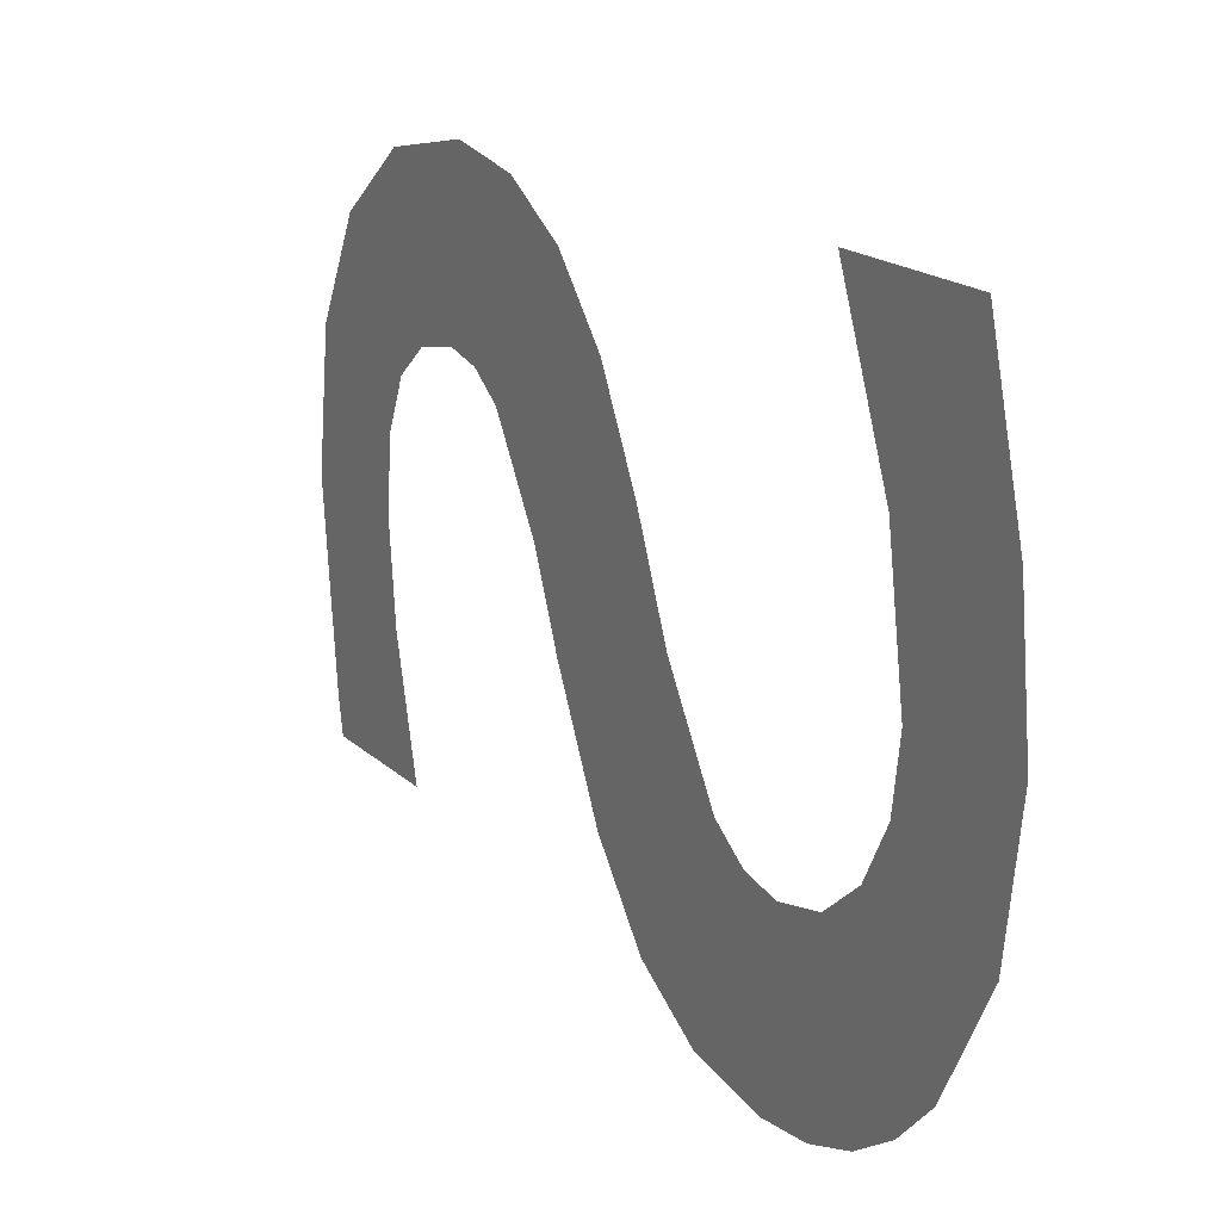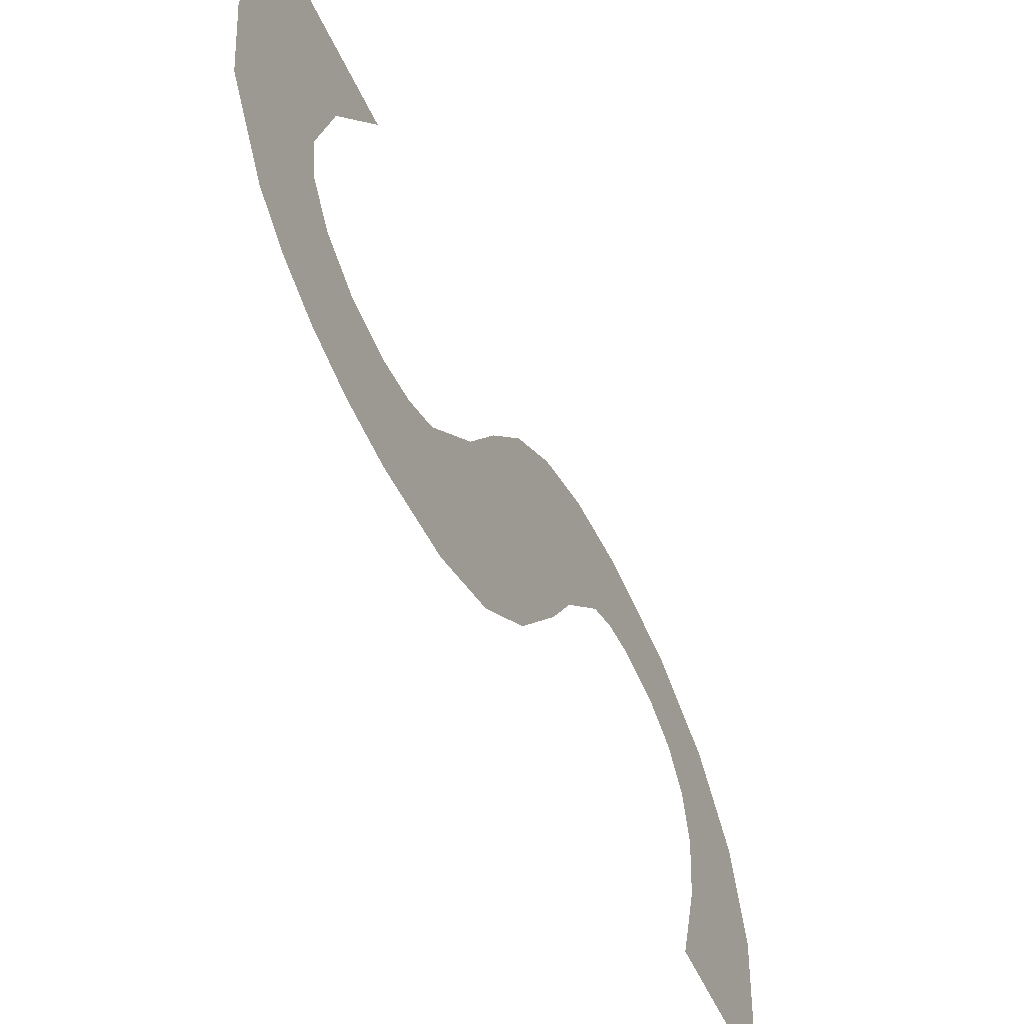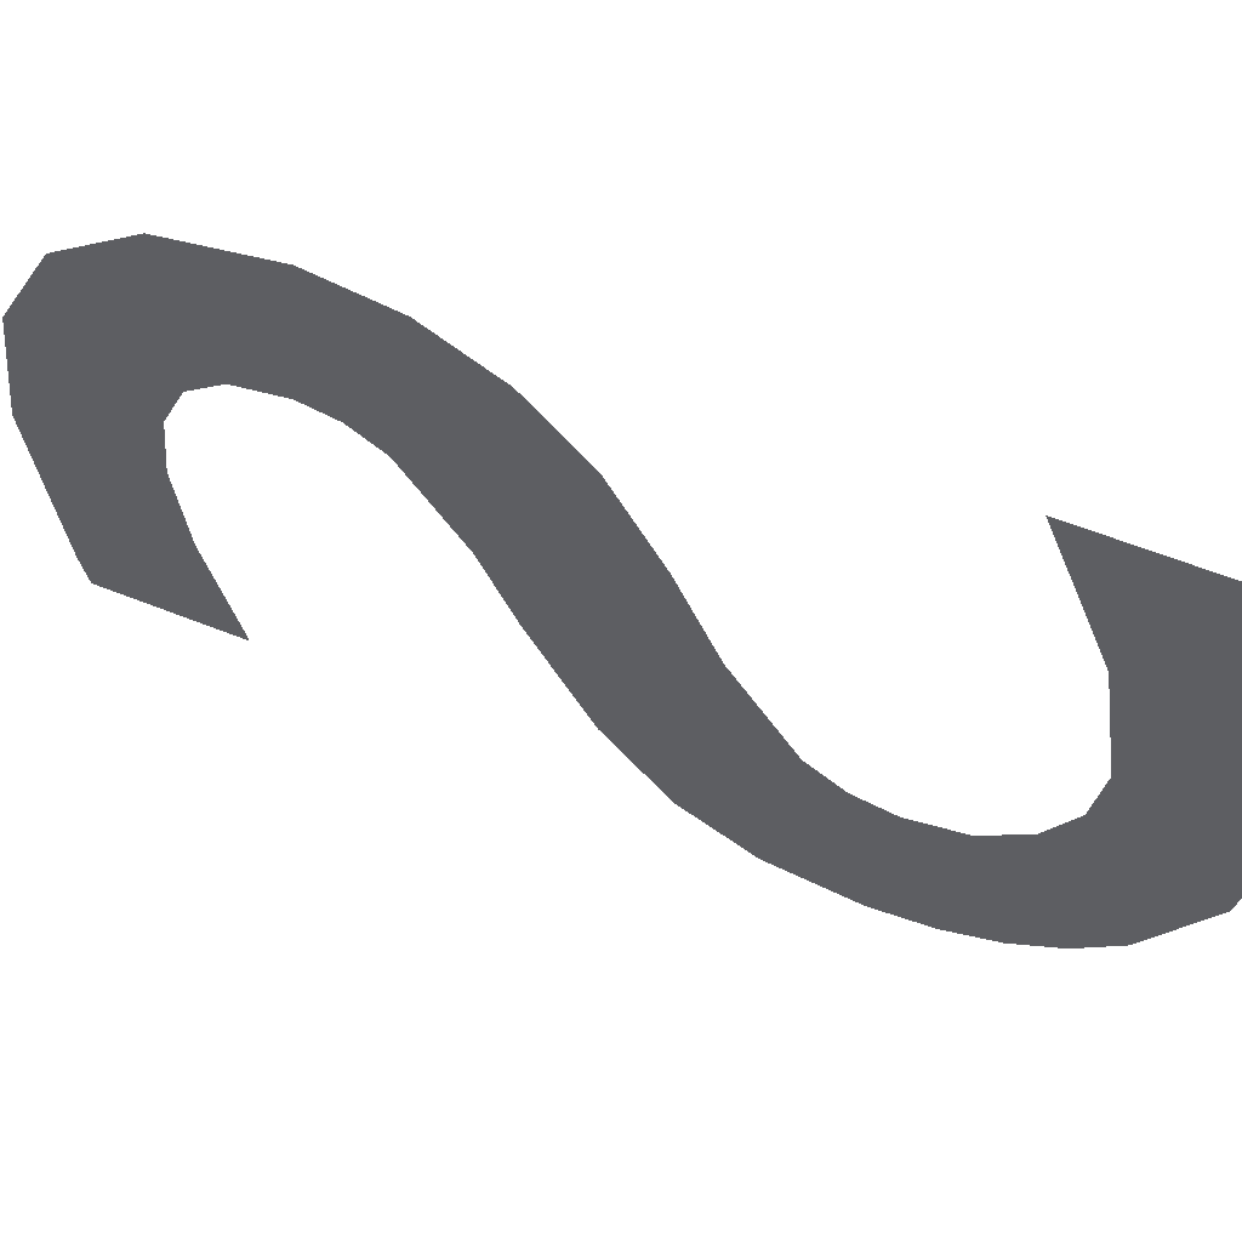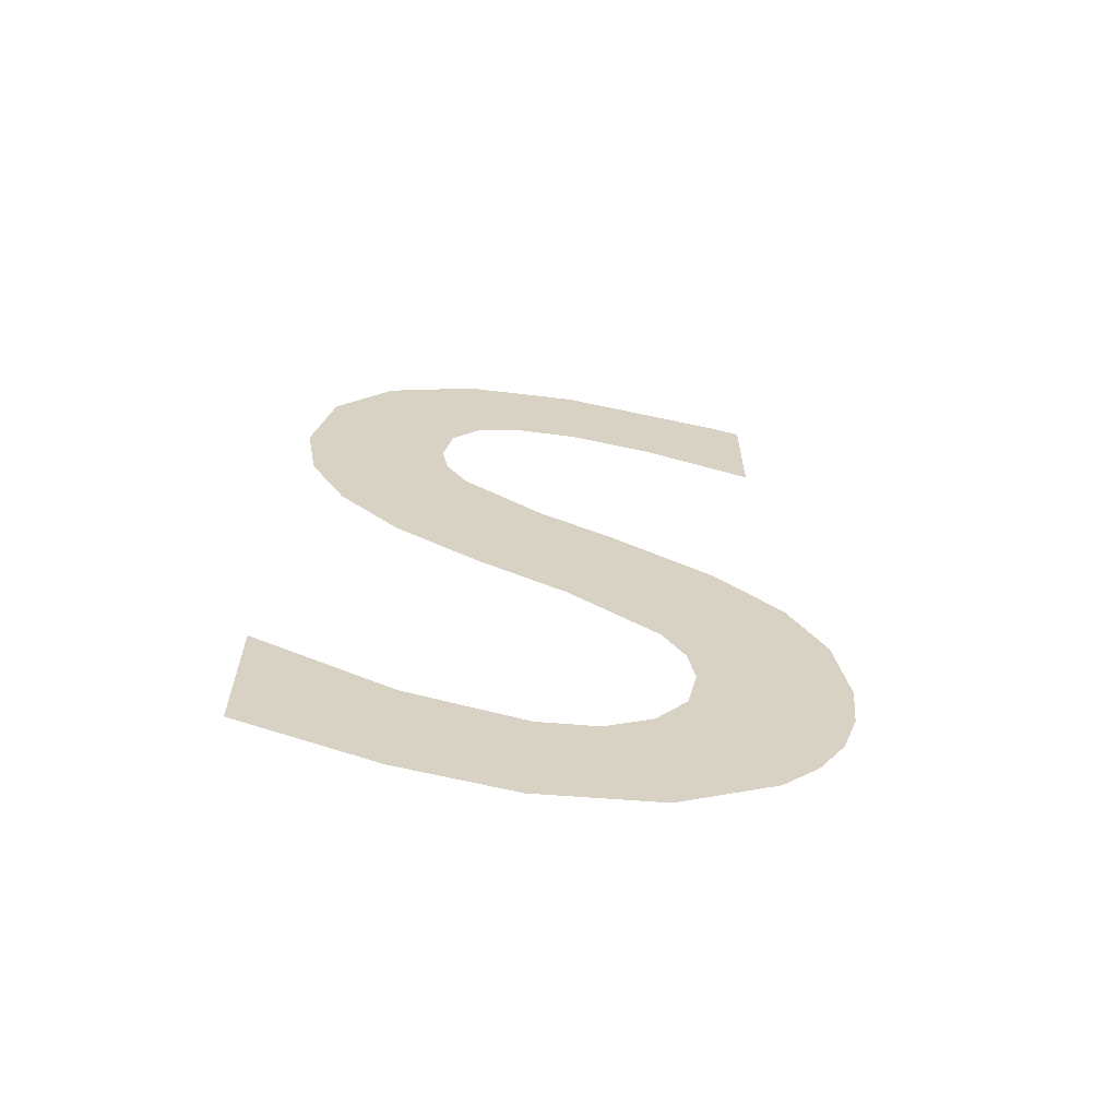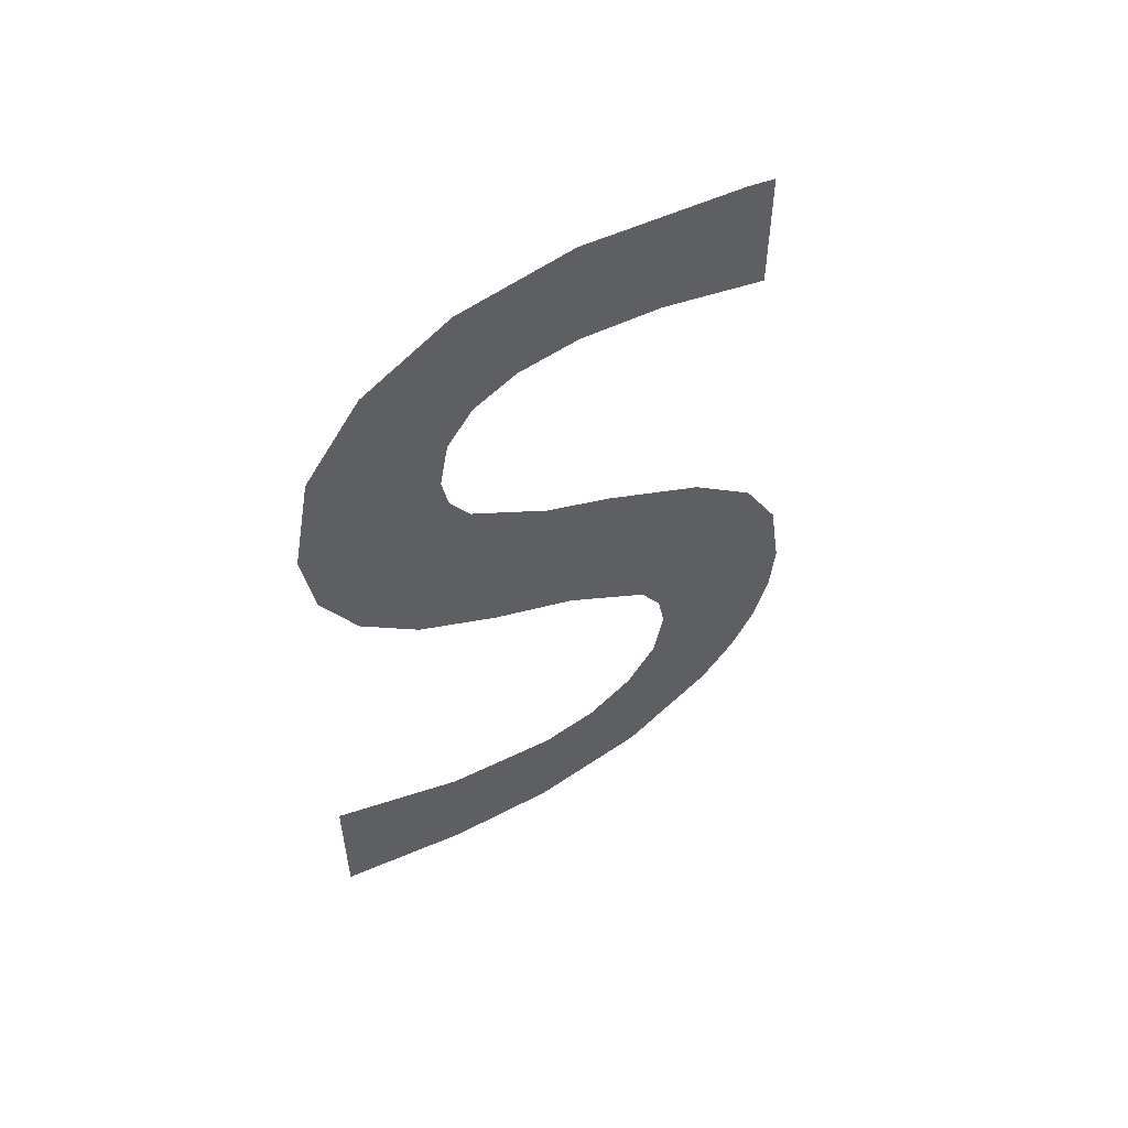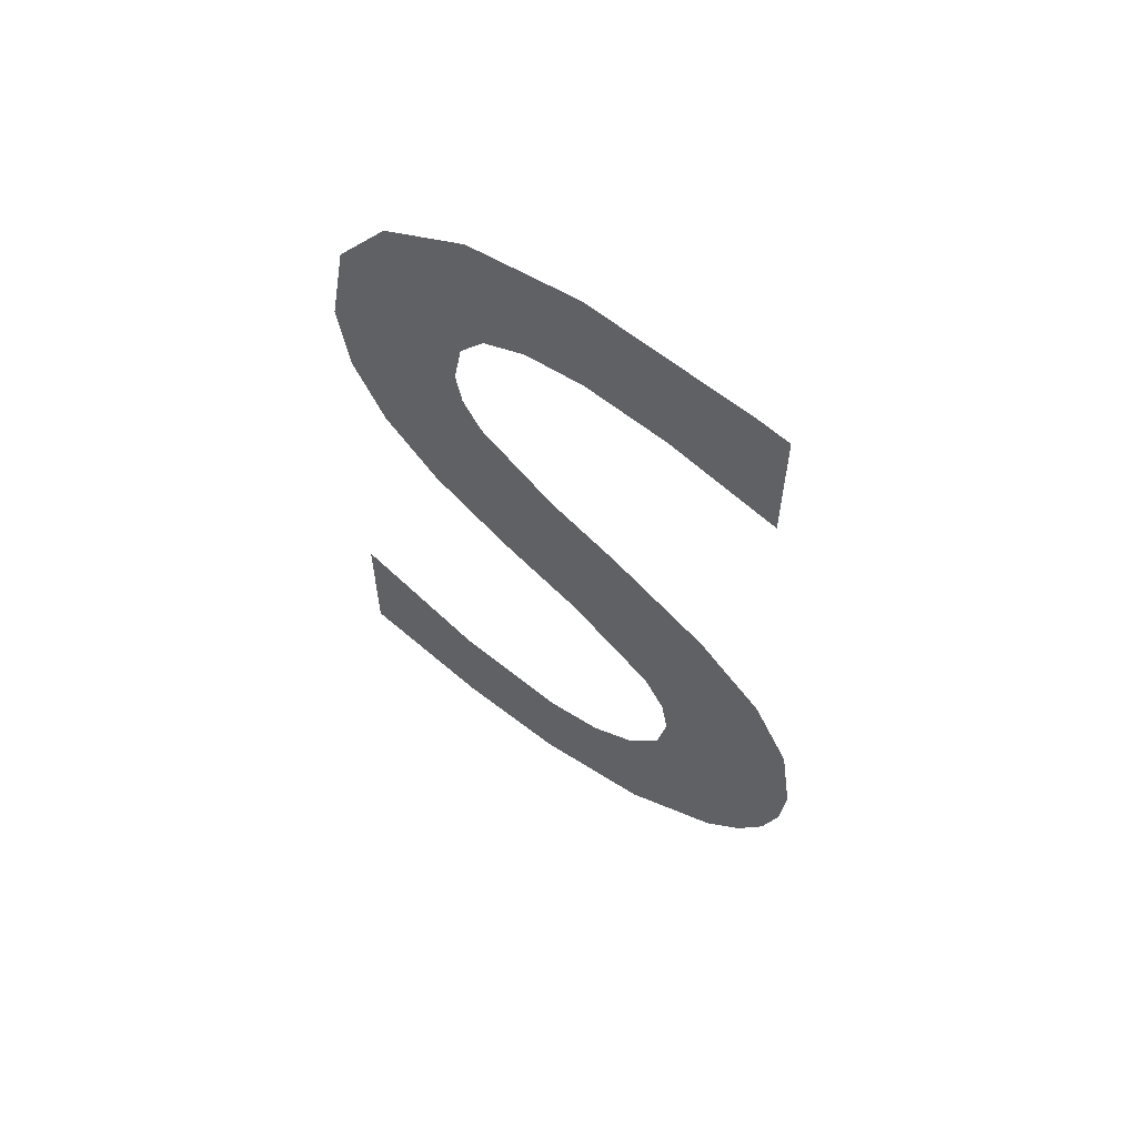
<metadata>
{"format":"obj","ext":"obj","renderer":"f3d","projection":"perspective","resolution":1024,"background":"white","views":[{"elev":18.0,"azim":-30.3,"up":"+Z"},{"elev":-64.6,"azim":26.6,"up":"+Z"},{"elev":60.3,"azim":-67.8,"up":"+Z"},{"elev":-63.5,"azim":80.1,"up":"+Y"},{"elev":54.0,"azim":57.9,"up":"+Y"},{"elev":59.4,"azim":126.5,"up":"+Y"}]}
</metadata>
<code>
o mesh137/mesh137-geometry#mesh137-geometry
v 0.5017 -0.3291 -0.1852
v 0.5017 -0.3386 -0.1848
v 0.5017 -0.3345 -0.1841
v 0.5017 -0.3421 -0.1869
v 0.5017 -0.3249 -0.1885
v 0.5017 -0.3451 -0.1903
v 0.5017 -0.3223 -0.1936
v 0.5017 -0.3337 -0.1923
v 0.5017 -0.3311 -0.1928
v 0.5017 -0.3476 -0.1951
v 0.5017 -0.3293 -0.1944
v 0.5017 -0.3356 -0.1927
v 0.5017 -0.3214 -0.2003
v 0.5017 -0.3372 -0.1939
v 0.5017 -0.3282 -0.1969
v 0.5017 -0.3402 -0.1985
v 0.5017 -0.3278 -0.2005
v 0.5017 -0.3497 -0.2001
v 0.5017 -0.3225 -0.21
v 0.5017 -0.3419 -0.2026
v 0.5017 -0.3283 -0.2054
v 0.5017 -0.353 -0.2051
v 0.5017 -0.3299 -0.2117
v 0.5017 -0.3449 -0.2085
v 0.5017 -0.3228 -0.2117
v 0.5017 -0.3549 -0.2064
v 0.5017 -0.3569 -0.2068
v 0.5017 -0.3663 -0.2104
v 0.5017 -0.3596 -0.2062
v 0.5017 -0.3481 -0.2124
v 0.5017 -0.3692 -0.2049
v 0.5017 -0.3641 -0.2125
v 0.5017 -0.3619 -0.2044
v 0.5017 -0.3517 -0.2145
v 0.5017 -0.3634 -0.2017
v 0.5017 -0.3618 -0.2141
v 0.5017 -0.3639 -0.1983
v 0.5017 -0.3591 -0.215
v 0.5017 -0.3702 -0.198
v 0.5017 -0.3562 -0.2153
v 0.5017 -0.3628 -0.1916
v 0.5017 -0.3695 -0.1916
v 0.5017 -0.3675 -0.1839
v 0.5017 -0.3597 -0.1839
f 1 2 3
f 2 1 4
f 4 1 5
f 4 5 6
f 6 5 7
f 6 7 8
f 8 7 9
f 8 10 6
f 9 7 11
f 10 8 12
f 11 7 13
f 10 12 14
f 11 13 15
f 10 14 16
f 15 13 17
f 10 16 18
f 17 13 19
f 18 16 20
f 17 19 21
f 18 20 22
f 21 19 23
f 22 20 24
f 23 19 25
f 22 24 26
f 26 24 27
f 28 27 24
f 28 29 27
f 28 24 30
f 31 29 28
f 28 30 32
f 31 33 29
f 32 30 34
f 31 35 33
f 32 34 36
f 31 37 35
f 36 34 38
f 39 37 31
f 38 34 40
f 39 41 37
f 42 41 39
f 43 41 42
f 41 43 44
f 3 2 1
f 4 1 2
f 5 1 4
f 6 5 4
f 7 5 6
f 8 7 6
f 9 7 8
f 6 10 8
f 11 7 9
f 12 8 10
f 13 7 11
f 14 12 10
f 15 13 11
f 16 14 10
f 17 13 15
f 18 16 10
f 19 13 17
f 20 16 18
f 21 19 17
f 22 20 18
f 23 19 21
f 24 20 22
f 25 19 23
f 26 24 22
f 27 24 26
f 24 27 28
f 27 29 28
f 30 24 28
f 28 29 31
f 32 30 28
f 29 33 31
f 34 30 32
f 33 35 31
f 36 34 32
f 35 37 31
f 38 34 36
f 31 37 39
f 40 34 38
f 37 41 39
f 39 41 42
f 42 41 43
f 44 43 41

</code>
